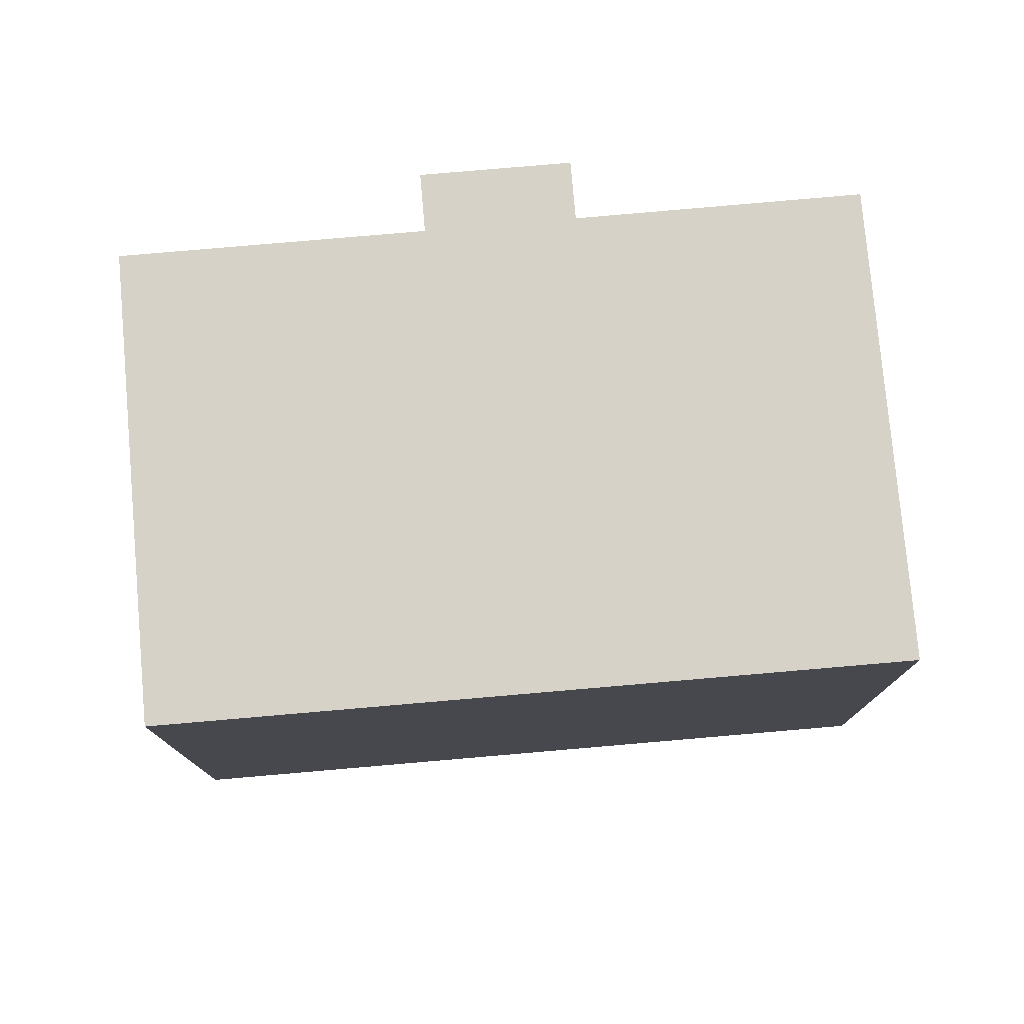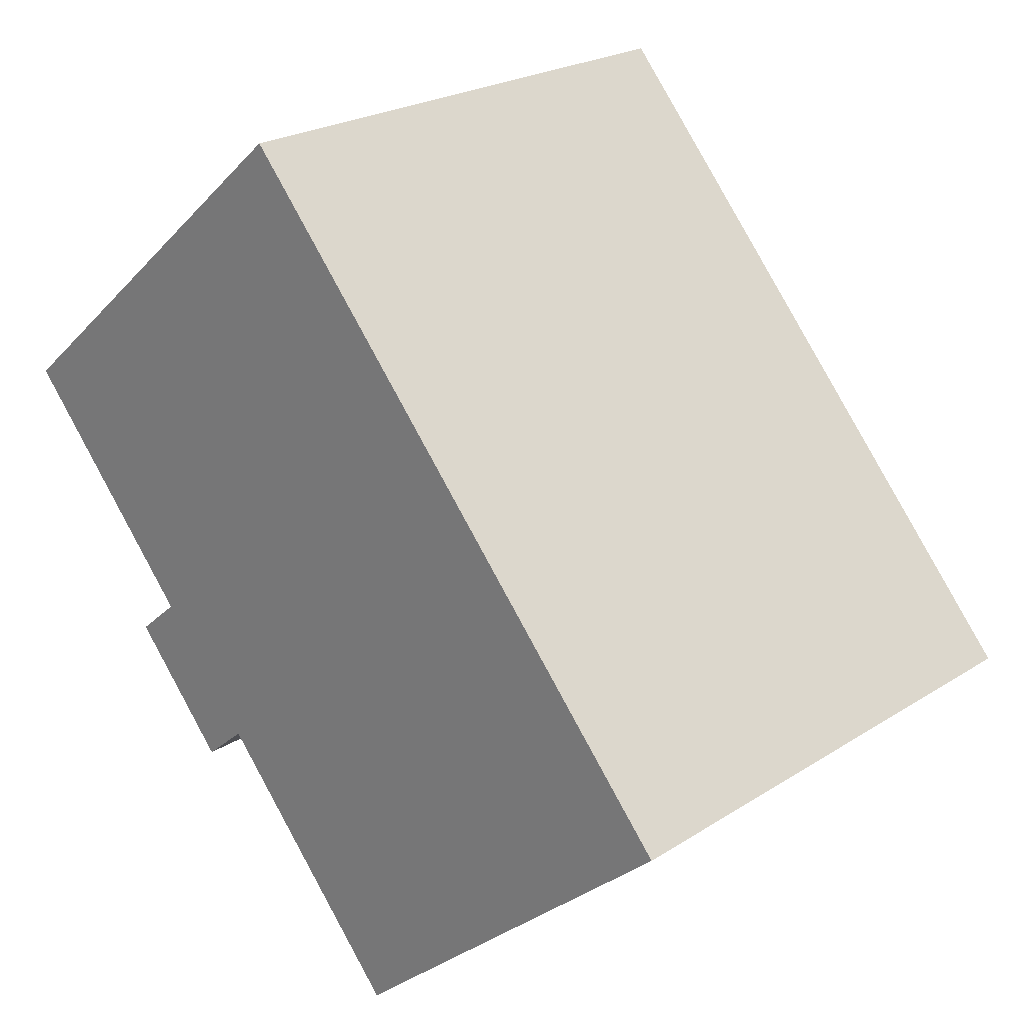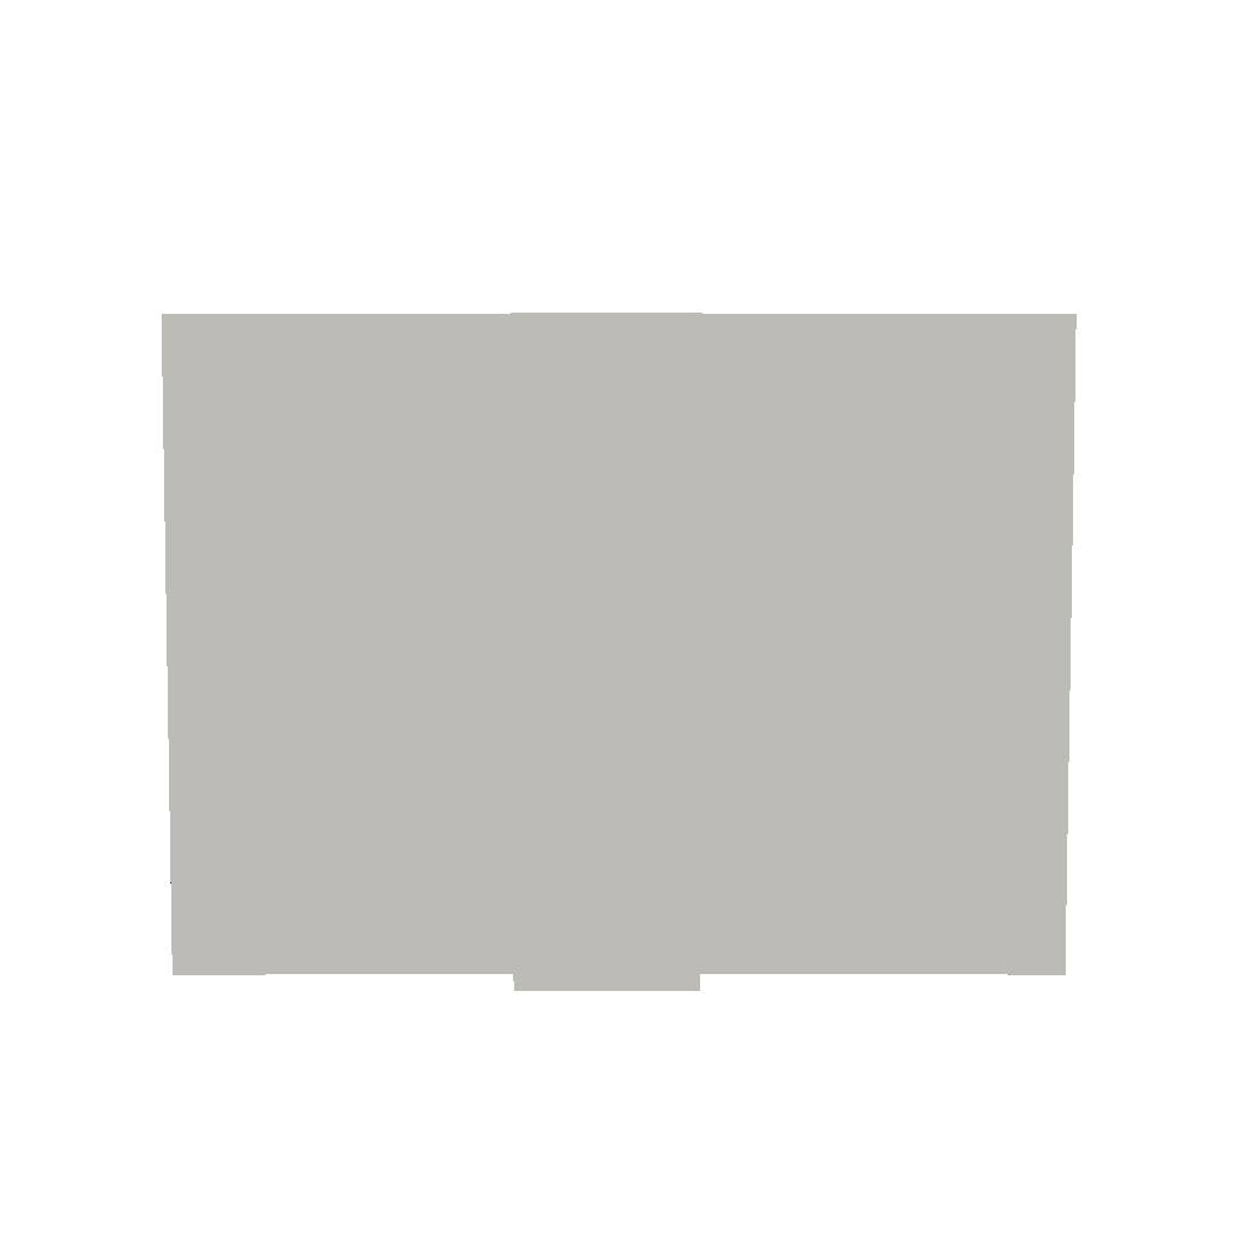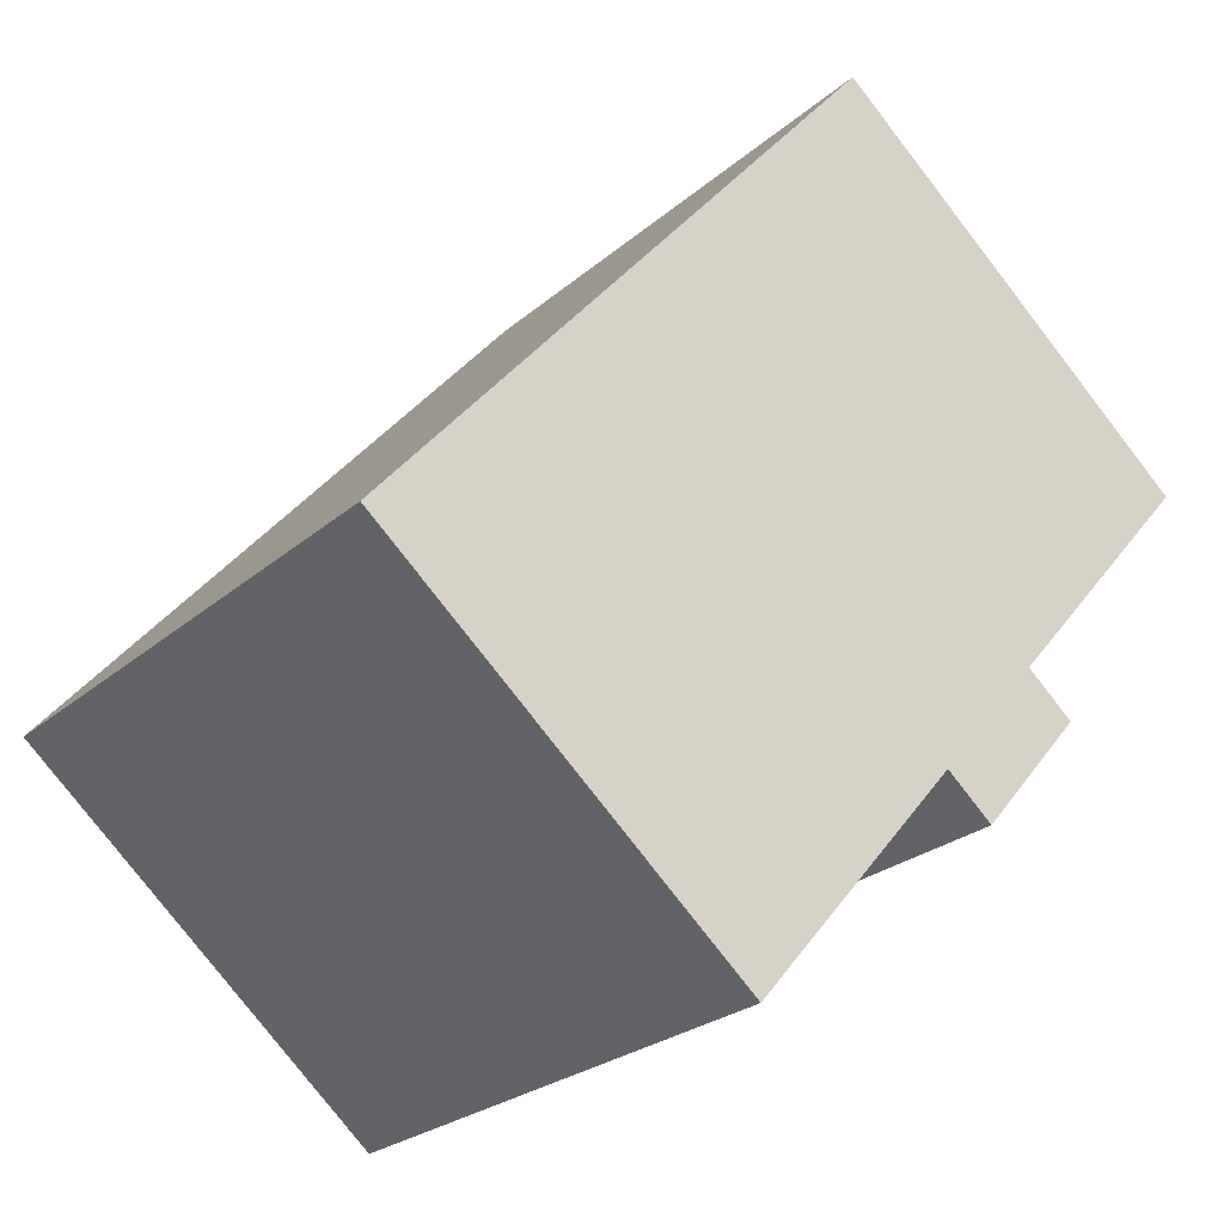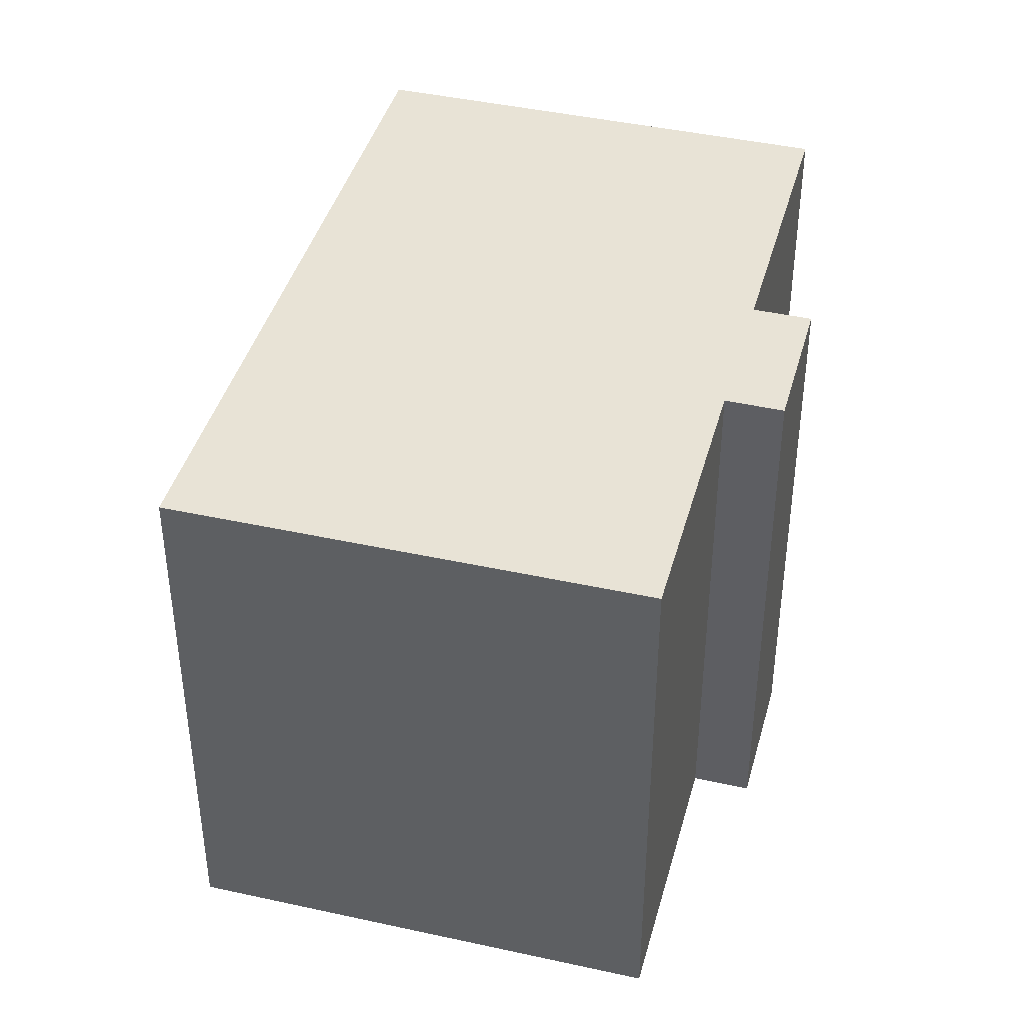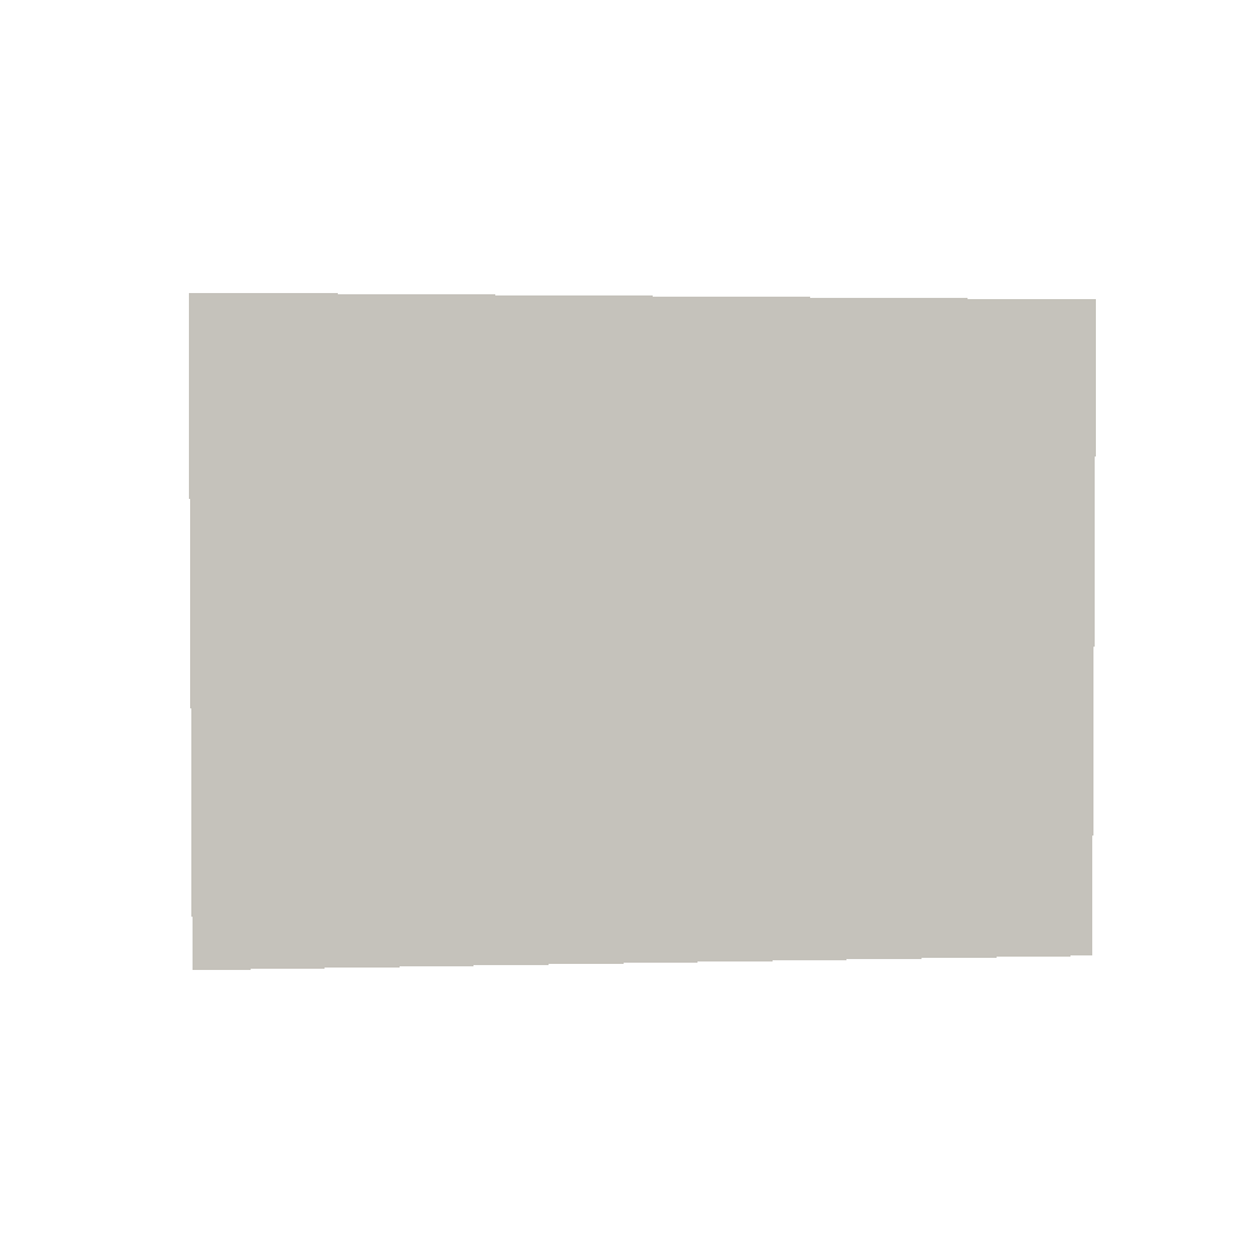
<metadata>
{"format":"obj","ext":"obj","renderer":"f3d","projection":"perspective","resolution":1024,"background":"white","views":[{"elev":78.2,"azim":-54.3,"up":"+Y"},{"elev":23.1,"azim":-137.3,"up":"+Z"},{"elev":6.0,"azim":130.7,"up":"+Y"},{"elev":-24.8,"azim":-36.0,"up":"+Z"},{"elev":41.9,"azim":55.8,"up":"+Y"},{"elev":2.2,"azim":-55.2,"up":"+Y"}]}
</metadata>
<code>
v  11.97 13.49 13.95
v  8.825 13.49 -7.573
v  0 13.49 8.263e-16
v  13.73 13.49 -1.855
v  14.84 13.49 -2.804
v  16.17 13.49 0.974
v  17.31 13.49 2.305
v  20.78 13.49 6.319
v  17.27 13.49 0.028
v  20.78 -3.869e-16 6.319
v  16.17 -5.964e-17 0.974
v  17.31 -1.411e-16 2.305
v  17.27 -1.715e-18 0.028
v  14.84 1.717e-16 -2.804
v  13.73 1.136e-16 -1.855
v  8.825 4.637e-16 -7.573
v  11.97 -8.544e-16 13.95
v  0 0 0
g defaultobject
f 1 2 3
f 2 1 4
f 4 1 5
f 5 1 6
f 6 1 7
f 7 1 8
f 9 5 6
f 10 7 8
f 7 10 6
f 6 10 11
f 11 10 12
f 13 5 9
f 5 13 14
f 15 2 4
f 2 15 16
f 11 9 6
f 9 11 13
f 17 8 1
f 8 17 10
f 14 4 5
f 4 14 15
f 16 3 2
f 3 16 18
f 18 1 3
f 1 18 17
f 13 11 14
f 16 17 18
f 17 16 15
f 17 15 14
f 17 14 11
f 17 11 12
f 17 12 10

</code>
